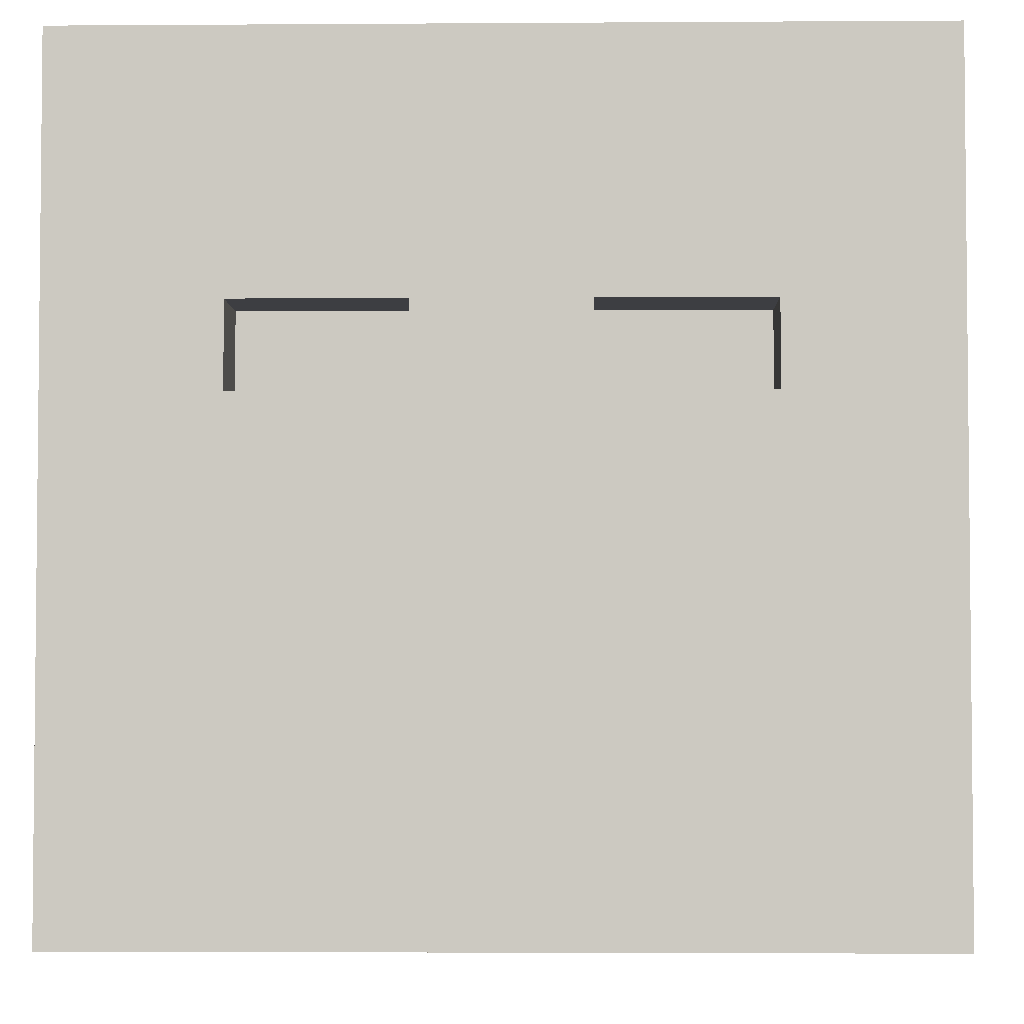
<metadata>
{"format":"obj","ext":"obj","renderer":"f3d","projection":"perspective","resolution":1024,"background":"white","views":[{"elev":-3.6,"azim":1.3,"up":"+Y"}]}
</metadata>
<code>
o
v -0.5 -0.8 0.5
v -0.5 -0.8 0.3
v -0.5 -0.8 0.1
v -0.5 -0.8 -0.5
v -0.5 -0.7 0.5
v -0.5 -0.7 0.4
v -0.5 -0.7 0.1
v -0.5 -0.7 0
v -0.5 -0.7 -0.2
v -0.5 -0.7 -0.5
v -0.5 -0.6 0.5
v -0.5 -0.6 0.4
v -0.5 -0.6 0.3
v -0.5 -0.6 0.2
v -0.5 -0.6 -0.4
v -0.5 -0.6 -0.5
v -0.5 -0.5 0.3
v -0.5 -0.5 0.2
v -0.5 -0.5 0.1
v -0.5 -0.5 0
v -0.5 -0.5 -0.1
v -0.5 -0.5 -0.2
v -0.5 -0.5 -0.3
v -0.5 -0.5 -0.4
v -0.5 -0.5 -0.5
v -0.5 -0.4 0.5
v -0.5 -0.4 0.4
v -0.5 -0.4 0.3
v -0.5 -0.4 0.2
v -0.5 -0.4 0.1
v -0.5 -0.4 0
v -0.5 -0.4 -0.4
v -0.5 -0.4 -0.5
v -0.5 -0.3 0.5
v -0.5 -0.3 0.3
v -0.5 -0.3 0.2
v -0.5 -0.3 0.1
v -0.5 -0.3 0
v -0.5 -0.3 -0.1
v -0.5 -0.3 -0.3
v -0.5 -0.3 -0.4
v -0.5 -0.3 -0.5
v -0.5 -0.2 0.4
v -0.5 -0.2 0.2
v -0.5 -0.2 -0.2
v -0.5 -0.2 -0.3
v -0.5 -0.2 -0.4
v -0.5 -0.2 -0.5
v -0.5 -0.1 0.2
v -0.5 -0.1 0.1
v -0.5 -0.1 0
v -0.5 -0.1 -0.1
v -0.5 -0.1 -0.2
v -0.5 -0.1 -0.3
v -0.5 -0.1 -0.4
v -0.5 -0.1 -0.5
v -0.5 0 0.4
v -0.5 0 0.2
v -0.5 0 0.1
v -0.5 0 0
v -0.5 0 -0.1
v -0.5 0 -0.2
v -0.5 0 -0.4
v -0.5 0 -0.5
v -0.5 0.1 0.4
v -0.5 0.1 0.3
v -0.5 0.1 0.2
v -0.5 0.1 0.1
v -0.5 0.1 0
v -0.5 0.1 -0.1
v -0.5 0.1 -0.2
v -0.5 0.1 -0.4
v -0.5 0.1 -0.5
v -0.5 0.2 0.5
v -0.5 0.2 0.4
v -0.5 0.2 0.3
v -0.5 0.2 0.2
v -0.5 0.2 0.1
v -0.5 0.2 0
v -0.5 0.2 -0.2
v -0.5 0.2 -0.4
v -0.5 0.2 -0.5
v -0.1 -0.2 0.5
v -0.1 -0.2 0.4
v -0.1 -0.1 0.5
v -0.1 -0.1 0.4
v 0.3 -0.2 0.5
v 0.3 -0.2 0.4
v 0.3 -0.1 0.5
v 0.3 -0.1 0.4
v -0.3 -0.2 0.5
v -0.3 -0.2 0.4
v -0.3 -0.1 0.5
v -0.3 -0.1 0.4
v 0.1 -0.2 0.5
v 0.1 -0.2 0.4
v 0.1 -0.1 0.5
v 0.1 -0.1 0.4
v 0.5 -0.8 0.5
v 0.5 -0.8 0.3
v 0.5 -0.8 0.1
v 0.5 -0.8 -0.5
v 0.5 -0.7 0.5
v 0.5 -0.7 0.4
v 0.5 -0.7 0.1
v 0.5 -0.7 0
v 0.5 -0.7 -0.1
v 0.5 -0.7 -0.5
v 0.5 -0.6 0.5
v 0.5 -0.6 0.4
v 0.5 -0.6 0.3
v 0.5 -0.6 0.2
v 0.5 -0.6 -0.1
v 0.5 -0.6 -0.2
v 0.5 -0.6 -0.3
v 0.5 -0.5 0.5
v 0.5 -0.5 0.4
v 0.5 -0.5 0.3
v 0.5 -0.5 0.2
v 0.5 -0.5 0.1
v 0.5 -0.5 0
v 0.5 -0.5 -0.1
v 0.5 -0.5 -0.2
v 0.5 -0.5 -0.3
v 0.5 -0.5 -0.4
v 0.5 -0.4 0.5
v 0.5 -0.4 0.4
v 0.5 -0.4 0.3
v 0.5 -0.4 0.2
v 0.5 -0.4 0.1
v 0.5 -0.4 0
v 0.5 -0.4 -0.4
v 0.5 -0.4 -0.5
v 0.5 -0.3 0.5
v 0.5 -0.3 0.3
v 0.5 -0.3 0.2
v 0.5 -0.3 0.1
v 0.5 -0.3 0
v 0.5 -0.3 -0.1
v 0.5 -0.3 -0.3
v 0.5 -0.3 -0.5
v 0.5 -0.2 -0.2
v 0.5 -0.2 -0.3
v 0.5 -0.2 -0.4
v 0.5 -0.1 0.4
v 0.5 -0.1 0.2
v 0.5 -0.1 0.1
v 0.5 -0.1 0
v 0.5 -0.1 -0.1
v 0.5 -0.1 -0.2
v 0.5 -0.1 -0.3
v 0.5 -0.1 -0.4
v 0.5 -0.1 -0.5
v 0.5 0 0.4
v 0.5 0 0.3
v 0.5 0 0.1
v 0.5 0 0
v 0.5 0 -0.1
v 0.5 0 -0.2
v 0.5 0 -0.3
v 0.5 0 -0.4
v 0.5 0.1 0.5
v 0.5 0.1 0.4
v 0.5 0.1 0.3
v 0.5 0.1 0.2
v 0.5 0.1 -0.1
v 0.5 0.1 -0.2
v 0.5 0.1 -0.3
v 0.5 0.1 -0.5
v 0.5 0.2 0.5
v 0.5 0.2 0.4
v 0.5 0.2 -0.1
v 0.5 0.2 -0.5
v -0.5 -0.8 0.5
v -0.5 -0.7 0.5
v -0.5 -0.6 0.5
v -0.5 -0.4 0.5
v -0.5 -0.3 0.5
v -0.5 0.2 0.5
v -0.4 -0.7 0.5
v -0.4 -0.6 0.5
v -0.4 -0.5 0.5
v -0.4 -0.4 0.5
v -0.3 -0.6 0.5
v -0.3 -0.5 0.5
v -0.3 -0.4 0.5
v -0.3 -0.2 0.5
v -0.3 -0.1 0.5
v -0.2 -0.5 0.5
v -0.2 -0.4 0.5
v -0.2 -0.3 0.5
v -0.2 -0.2 0.5
v -0.1 -0.3 0.5
v -0.1 -0.2 0.5
v -0.1 -0.1 0.5
v -0.1 0.1 0.5
v -0.1 0.2 0.5
v 0.1 -0.7 0.5
v 0.1 -0.6 0.5
v 0.1 -0.2 0.5
v 0.1 -0.1 0.5
v 0.1 0 0.5
v 0.1 0.1 0.5
v 0.1 0.2 0.5
v 0.2 -0.6 0.5
v 0.2 -0.5 0.5
v 0.2 0 0.5
v 0.2 0.1 0.5
v 0.3 -0.7 0.5
v 0.3 -0.6 0.5
v 0.3 -0.5 0.5
v 0.3 -0.4 0.5
v 0.3 -0.2 0.5
v 0.3 -0.1 0.5
v 0.3 0 0.5
v 0.3 0.1 0.5
v 0.4 -0.7 0.5
v 0.4 -0.6 0.5
v 0.4 -0.5 0.5
v 0.4 -0.4 0.5
v 0.4 -0.3 0.5
v 0.5 -0.8 0.5
v 0.5 -0.7 0.5
v 0.5 -0.6 0.5
v 0.5 -0.5 0.5
v 0.5 -0.4 0.5
v 0.5 -0.3 0.5
v 0.5 0.1 0.5
v 0.5 0.2 0.5
v -0.3 -0.2 0.4
v -0.3 -0.1 0.4
v -0.2 -0.2 0.4
v -0.2 -0.1 0.4
v -0.1 -0.2 0.4
v -0.1 -0.1 0.4
v 0.1 -0.2 0.4
v 0.1 -0.1 0.4
v 0.2 -0.2 0.4
v 0.2 -0.1 0.4
v 0.3 -0.2 0.4
v 0.3 -0.1 0.4
v -0.5 -0.8 -0.5
v -0.5 -0.7 -0.5
v -0.5 -0.6 -0.5
v -0.5 -0.5 -0.5
v -0.5 -0.4 -0.5
v -0.5 -0.3 -0.5
v -0.5 -0.2 -0.5
v -0.5 -0.1 -0.5
v -0.5 0 -0.5
v -0.5 0.1 -0.5
v -0.5 0.2 -0.5
v -0.4 -0.5 -0.5
v -0.4 -0.4 -0.5
v -0.4 -0.3 -0.5
v -0.4 -0.2 -0.5
v -0.4 -0.1 -0.5
v -0.4 0 -0.5
v -0.4 0.1 -0.5
v -0.3 -0.7 -0.5
v -0.3 -0.6 -0.5
v -0.3 -0.5 -0.5
v -0.3 -0.4 -0.5
v -0.3 -0.3 -0.5
v -0.3 -0.2 -0.5
v -0.3 -0.1 -0.5
v -0.3 0 -0.5
v -0.2 -0.6 -0.5
v -0.2 -0.5 -0.5
v -0.2 -0.4 -0.5
v -0.2 -0.3 -0.5
v -0.2 -0.1 -0.5
v -0.2 0 -0.5
v -0.2 0.1 -0.5
v -0.1 -0.8 -0.5
v -0.1 -0.3 -0.5
v -0.1 0 -0.5
v -0.1 0.1 -0.5
v 0 -0.5 -0.5
v 0 -0.3 -0.5
v 0 -0.1 -0.5
v 0 0 -0.5
v 0.1 -0.8 -0.5
v 0.1 -0.5 -0.5
v 0.1 -0.1 -0.5
v 0.1 0 -0.5
v 0.2 -0.7 -0.5
v 0.2 -0.5 -0.5
v 0.2 -0.3 -0.5
v 0.2 -0.2 -0.5
v 0.2 -0.1 -0.5
v 0.2 0 -0.5
v 0.3 -0.6 -0.5
v 0.3 -0.5 -0.5
v 0.3 -0.3 -0.5
v 0.3 -0.2 -0.5
v 0.3 -0.1 -0.5
v 0.3 0 -0.5
v 0.3 0.1 -0.5
v 0.4 -0.6 -0.5
v 0.4 -0.5 -0.5
v 0.4 -0.4 -0.5
v 0.4 -0.3 -0.5
v 0.4 -0.2 -0.5
v 0.4 -0.1 -0.5
v 0.4 0 -0.5
v 0.4 0.1 -0.5
v 0.4 0.2 -0.5
v 0.5 -0.8 -0.5
v 0.5 -0.7 -0.5
v 0.5 -0.4 -0.5
v 0.5 -0.3 -0.5
v 0.5 -0.1 -0.5
v 0.5 0.1 -0.5
v 0.5 0.2 -0.5
v -0.5 -0.8 0.5
v 0.5 -0.8 0.5
v -0.3 -0.8 0.4
v 0.1 -0.8 0.4
v 0.2 -0.8 0.4
v 0.3 -0.8 0.4
v -0.5 -0.8 0.3
v -0.4 -0.8 0.3
v -0.3 -0.8 0.3
v -0.2 -0.8 0.3
v -0.1 -0.8 0.3
v 0.1 -0.8 0.3
v 0.2 -0.8 0.3
v 0.3 -0.8 0.3
v 0.4 -0.8 0.3
v 0.5 -0.8 0.3
v -0.4 -0.8 0.2
v -0.3 -0.8 0.2
v -0.2 -0.8 0.2
v -0.1 -0.8 0.2
v 0.1 -0.8 0.2
v 0.2 -0.8 0.2
v 0.3 -0.8 0.2
v -0.5 -0.8 0.1
v -0.4 -0.8 0.1
v -0.3 -0.8 0.1
v -0.2 -0.8 0.1
v -0.1 -0.8 0.1
v 0.1 -0.8 0.1
v 0.2 -0.8 0.1
v 0.3 -0.8 0.1
v 0.4 -0.8 0.1
v 0.5 -0.8 0.1
v 0.2 -0.8 0
v 0.3 -0.8 0
v 0.4 -0.8 0
v -0.3 -0.8 -0.1
v -0.2 -0.8 -0.1
v -0.1 -0.8 -0.1
v 0.1 -0.8 -0.1
v 0.2 -0.8 -0.1
v 0.3 -0.8 -0.1
v -0.4 -0.8 -0.2
v -0.3 -0.8 -0.2
v -0.2 -0.8 -0.2
v -0.1 -0.8 -0.2
v 0.1 -0.8 -0.2
v 0.2 -0.8 -0.2
v 0.3 -0.8 -0.2
v -0.4 -0.8 -0.3
v -0.3 -0.8 -0.3
v -0.2 -0.8 -0.3
v -0.1 -0.8 -0.3
v 0.1 -0.8 -0.3
v 0.2 -0.8 -0.3
v 0.3 -0.8 -0.3
v 0.4 -0.8 -0.3
v -0.3 -0.8 -0.4
v -0.2 -0.8 -0.4
v -0.1 -0.8 -0.4
v 0.1 -0.8 -0.4
v 0.3 -0.8 -0.4
v -0.5 -0.8 -0.5
v -0.1 -0.8 -0.5
v 0.1 -0.8 -0.5
v 0.5 -0.8 -0.5
v -0.3 -0.1 0.5
v -0.1 -0.1 0.5
v 0.1 -0.1 0.5
v 0.3 -0.1 0.5
v -0.3 -0.1 0.4
v -0.2 -0.1 0.4
v -0.1 -0.1 0.4
v 0.1 -0.1 0.4
v 0.2 -0.1 0.4
v 0.3 -0.1 0.4
v -0.3 -0.2 0.5
v -0.2 -0.2 0.5
v -0.1 -0.2 0.5
v 0.1 -0.2 0.5
v 0.3 -0.2 0.5
v -0.3 -0.2 0.4
v -0.2 -0.2 0.4
v -0.1 -0.2 0.4
v 0.1 -0.2 0.4
v 0.2 -0.2 0.4
v 0.3 -0.2 0.4
v -0.5 0.2 0.5
v -0.1 0.2 0.5
v 0.1 0.2 0.5
v 0.5 0.2 0.5
v -0.5 0.2 0.4
v -0.4 0.2 0.4
v -0.2 0.2 0.4
v -0.1 0.2 0.4
v 0.1 0.2 0.4
v 0.4 0.2 0.4
v 0.5 0.2 0.4
v -0.5 0.2 0.3
v -0.4 0.2 0.3
v -0.3 0.2 0.3
v -0.2 0.2 0.3
v -0.1 0.2 0.3
v 0.1 0.2 0.3
v 0.2 0.2 0.3
v 0.3 0.2 0.3
v 0.4 0.2 0.3
v -0.5 0.2 0.2
v -0.4 0.2 0.2
v -0.3 0.2 0.2
v -0.1 0.2 0.2
v 0 0.2 0.2
v 0.1 0.2 0.2
v 0.2 0.2 0.2
v -0.5 0.2 0.1
v -0.4 0.2 0.1
v -0.3 0.2 0.1
v -0.1 0.2 0.1
v 0 0.2 0.1
v 0.1 0.2 0.1
v 0.2 0.2 0.1
v 0.3 0.2 0.1
v 0.4 0.2 0.1
v -0.5 0.2 0
v -0.4 0.2 0
v -0.3 0.2 0
v -0.2 0.2 0
v 0.2 0.2 0
v 0.3 0.2 0
v -0.2 0.2 -0.1
v -0.1 0.2 -0.1
v 0 0.2 -0.1
v 0.1 0.2 -0.1
v 0.2 0.2 -0.1
v 0.3 0.2 -0.1
v 0.4 0.2 -0.1
v 0.5 0.2 -0.1
v -0.5 0.2 -0.2
v -0.3 0.2 -0.2
v -0.1 0.2 -0.2
v 0 0.2 -0.2
v 0.1 0.2 -0.2
v 0.2 0.2 -0.2
v 0.3 0.2 -0.2
v 0.4 0.2 -0.2
v -0.4 0.2 -0.3
v -0.3 0.2 -0.3
v -0.1 0.2 -0.3
v 0 0.2 -0.3
v 0.2 0.2 -0.3
v -0.5 0.2 -0.4
v -0.4 0.2 -0.4
v -0.3 0.2 -0.4
v -0.1 0.2 -0.4
v 0.2 0.2 -0.4
v -0.5 0.2 -0.5
v 0.4 0.2 -0.5
v 0.5 0.2 -0.5
f 5 2 1
f 6 2 5
f 7 4 3
f 7 3 2
f 8 4 7
f 9 4 8
f 10 4 9
f 11 6 5
f 12 2 6
f 12 6 11
f 13 7 2
f 13 2 12
f 13 8 7
f 14 8 13
f 15 10 9
f 16 10 15
f 17 13 12
f 17 14 13
f 18 8 14
f 18 14 17
f 19 8 18
f 20 9 8
f 20 8 19
f 21 9 20
f 22 15 9
f 22 9 21
f 23 15 22
f 24 16 15
f 24 15 23
f 25 16 24
f 26 12 11
f 27 17 12
f 27 12 26
f 27 18 17
f 28 18 27
f 29 19 18
f 29 18 28
f 30 21 20
f 30 19 29
f 30 20 19
f 31 21 30
f 32 25 24
f 32 24 23
f 33 25 32
f 34 28 27
f 34 27 26
f 35 29 28
f 35 28 34
f 35 30 29
f 36 30 35
f 37 31 30
f 37 30 36
f 38 21 31
f 38 31 37
f 39 23 22
f 39 21 38
f 39 22 21
f 40 32 23
f 40 23 39
f 41 33 32
f 41 32 40
f 42 33 41
f 43 35 34
f 43 36 35
f 44 38 37
f 44 36 43
f 44 37 36
f 45 40 39
f 45 39 38
f 46 41 40
f 46 40 45
f 47 42 41
f 47 41 46
f 48 42 47
f 49 38 44
f 49 44 43
f 50 38 49
f 51 45 38
f 51 38 50
f 52 45 51
f 53 46 45
f 53 45 52
f 54 47 46
f 54 46 53
f 55 48 47
f 55 47 54
f 56 48 55
f 57 43 34
f 57 49 43
f 58 50 49
f 58 49 57
f 59 51 50
f 59 50 58
f 60 52 51
f 60 51 59
f 61 53 52
f 61 52 60
f 62 54 53
f 62 53 61
f 62 55 54
f 63 56 55
f 63 55 62
f 64 56 63
f 65 57 34
f 65 58 57
f 66 58 65
f 67 59 58
f 67 58 66
f 68 61 60
f 68 59 67
f 68 60 59
f 69 61 68
f 70 62 61
f 70 61 69
f 70 63 62
f 71 63 70
f 72 64 63
f 72 63 71
f 73 64 72
f 74 65 34
f 75 66 65
f 75 65 74
f 76 67 66
f 76 66 75
f 77 68 67
f 77 67 76
f 78 69 68
f 78 68 77
f 79 71 70
f 79 69 78
f 79 70 69
f 80 72 71
f 80 71 79
f 81 73 72
f 81 72 80
f 82 73 81
f 85 84 83
f 86 84 85
f 89 88 87
f 90 88 89
f 91 92 93
f 93 92 94
f 95 96 97
f 97 96 98
f 99 100 103
f 103 100 104
f 101 102 105
f 100 101 105
f 105 102 106
f 106 102 107
f 107 102 108
f 103 104 109
f 104 100 110
f 109 104 110
f 100 105 111
f 110 100 111
f 105 106 111
f 111 106 112
f 107 108 113
f 106 107 113
f 113 108 114
f 114 108 115
f 109 110 116
f 110 111 117
f 116 110 117
f 111 112 118
f 117 111 118
f 112 106 119
f 118 112 119
f 119 106 120
f 106 113 121
f 120 106 121
f 113 114 121
f 121 114 122
f 114 115 123
f 122 114 123
f 115 108 124
f 123 115 124
f 124 108 125
f 116 117 126
f 117 118 127
f 126 117 127
f 118 119 127
f 127 119 128
f 119 120 129
f 128 119 129
f 121 122 130
f 129 120 130
f 120 121 130
f 130 122 131
f 125 108 132
f 124 125 132
f 132 108 133
f 127 128 134
f 126 127 134
f 128 129 135
f 134 128 135
f 129 130 136
f 135 129 136
f 130 131 137
f 136 130 137
f 131 122 138
f 137 131 138
f 122 123 139
f 138 122 139
f 123 124 139
f 132 133 140
f 139 124 140
f 124 132 140
f 140 133 141
f 138 139 142
f 139 140 142
f 140 141 143
f 142 140 143
f 143 141 144
f 137 138 145
f 136 137 145
f 135 136 145
f 134 135 145
f 145 138 146
f 146 138 147
f 138 142 148
f 147 138 148
f 148 142 149
f 142 143 150
f 149 142 150
f 143 144 151
f 150 143 151
f 144 141 152
f 151 144 152
f 152 141 153
f 134 145 154
f 145 146 154
f 154 146 155
f 146 147 156
f 147 148 156
f 148 149 157
f 156 148 157
f 149 150 158
f 157 149 158
f 150 151 159
f 158 150 159
f 151 152 160
f 159 151 160
f 152 153 161
f 160 152 161
f 154 155 162
f 134 154 162
f 162 155 163
f 155 146 164
f 163 155 164
f 157 158 165
f 164 146 165
f 156 157 165
f 146 156 165
f 158 159 166
f 165 158 166
f 159 160 167
f 166 159 167
f 160 161 168
f 167 160 168
f 161 153 169
f 168 161 169
f 162 163 170
f 163 164 171
f 170 163 171
f 165 166 171
f 164 165 171
f 166 167 172
f 171 166 172
f 168 169 172
f 167 168 172
f 172 169 173
f 180 175 174
f 180 176 175
f 181 177 176
f 181 176 180
f 182 177 181
f 183 178 177
f 183 177 182
f 184 182 181
f 184 181 180
f 185 183 182
f 185 182 184
f 186 178 183
f 186 183 185
f 187 179 178
f 188 179 187
f 189 185 184
f 189 186 185
f 190 178 186
f 190 186 189
f 191 187 178
f 191 178 190
f 192 187 191
f 193 190 189
f 193 191 190
f 193 192 191
f 194 192 193
f 195 179 188
f 196 179 195
f 197 179 196
f 198 189 184
f 198 194 193
f 198 180 174
f 198 196 195
f 198 195 194
f 198 184 180
f 198 193 189
f 199 196 198
f 200 196 199
f 201 196 200
f 202 196 201
f 203 197 196
f 203 196 202
f 204 197 203
f 205 199 198
f 205 200 199
f 206 200 205
f 207 202 201
f 207 203 202
f 208 204 203
f 208 203 207
f 209 198 174
f 209 206 205
f 209 205 198
f 210 206 209
f 211 200 206
f 211 206 210
f 212 200 211
f 213 200 212
f 214 207 201
f 215 208 207
f 215 207 214
f 216 204 208
f 216 208 215
f 217 210 209
f 217 209 174
f 218 211 210
f 218 210 217
f 218 212 211
f 219 212 218
f 220 215 214
f 220 212 219
f 220 213 212
f 220 214 213
f 220 216 215
f 221 216 220
f 222 217 174
f 223 218 217
f 223 217 222
f 224 219 218
f 224 218 223
f 225 220 219
f 225 219 224
f 226 221 220
f 226 220 225
f 227 216 221
f 227 221 226
f 228 204 216
f 228 216 227
f 229 204 228
f 232 231 230
f 233 231 232
f 234 233 232
f 235 233 234
f 238 237 236
f 239 237 238
f 240 239 238
f 241 239 240
f 244 245 253
f 245 246 253
f 246 247 254
f 253 246 254
f 247 248 255
f 254 247 255
f 248 249 256
f 255 248 256
f 249 250 257
f 256 249 257
f 250 251 258
f 257 250 258
f 251 252 259
f 258 251 259
f 242 243 260
f 243 244 260
f 244 253 261
f 260 244 261
f 253 254 261
f 261 254 262
f 254 255 263
f 262 254 263
f 255 256 264
f 263 255 264
f 256 257 265
f 264 256 265
f 258 259 266
f 265 257 266
f 257 258 266
f 266 259 267
f 260 261 268
f 261 262 268
f 262 263 269
f 268 262 269
f 263 264 270
f 269 263 270
f 264 265 271
f 270 264 271
f 265 266 271
f 266 267 272
f 271 266 272
f 267 259 273
f 272 267 273
f 259 252 274
f 273 259 274
f 272 273 275
f 269 270 275
f 271 272 275
f 270 271 275
f 260 268 275
f 242 260 275
f 268 269 275
f 275 273 276
f 273 274 277
f 276 273 277
f 274 252 278
f 277 274 278
f 275 276 279
f 276 277 280
f 279 276 280
f 280 277 281
f 277 278 282
f 281 277 282
f 275 279 283
f 280 281 284
f 283 279 284
f 279 280 284
f 281 282 285
f 284 281 285
f 282 278 286
f 285 282 286
f 284 285 287
f 283 284 287
f 287 285 288
f 288 285 289
f 289 285 290
f 285 286 291
f 290 285 291
f 286 278 292
f 291 286 292
f 287 288 293
f 288 289 294
f 293 288 294
f 289 290 295
f 294 289 295
f 290 291 296
f 295 290 296
f 291 292 297
f 296 291 297
f 292 278 298
f 297 292 298
f 278 252 299
f 298 278 299
f 293 294 300
f 287 293 300
f 294 295 301
f 300 294 301
f 295 296 301
f 301 296 302
f 302 296 303
f 296 297 304
f 303 296 304
f 297 298 305
f 304 297 305
f 298 299 306
f 305 298 306
f 299 252 307
f 306 299 307
f 307 252 308
f 283 287 309
f 287 300 310
f 309 287 310
f 300 301 310
f 301 302 310
f 302 303 311
f 310 302 311
f 303 304 312
f 311 303 312
f 304 305 312
f 305 306 313
f 312 305 313
f 306 307 313
f 307 308 314
f 313 307 314
f 314 308 315
f 318 317 316
f 319 317 318
f 320 317 319
f 321 317 320
f 322 318 316
f 323 318 322
f 324 319 318
f 324 318 323
f 325 319 324
f 326 319 325
f 327 320 319
f 327 319 326
f 328 321 320
f 328 320 327
f 329 317 321
f 329 321 328
f 330 317 329
f 331 317 330
f 332 323 322
f 332 324 323
f 333 325 324
f 333 324 332
f 334 326 325
f 334 325 333
f 335 327 326
f 335 326 334
f 336 328 327
f 336 327 335
f 337 329 328
f 337 328 336
f 338 330 329
f 338 329 337
f 339 332 322
f 340 333 332
f 340 332 339
f 341 334 333
f 341 333 340
f 342 335 334
f 342 334 341
f 343 336 335
f 343 335 342
f 344 337 336
f 344 336 343
f 345 338 337
f 345 337 344
f 346 330 338
f 346 338 345
f 347 331 330
f 347 330 346
f 348 331 347
f 349 346 345
f 349 345 344
f 350 348 347
f 350 346 349
f 350 347 346
f 351 348 350
f 352 341 340
f 352 340 339
f 352 342 341
f 353 343 342
f 353 342 352
f 354 344 343
f 354 343 353
f 355 349 344
f 355 344 354
f 356 350 349
f 356 349 355
f 357 351 350
f 357 350 356
f 358 352 339
f 359 353 352
f 359 352 358
f 360 354 353
f 360 353 359
f 361 355 354
f 361 354 360
f 362 356 355
f 362 355 361
f 363 357 356
f 363 356 362
f 364 351 357
f 364 357 363
f 365 359 358
f 365 358 339
f 366 360 359
f 366 359 365
f 367 361 360
f 367 360 366
f 368 362 361
f 368 361 367
f 369 363 362
f 369 362 368
f 370 364 363
f 370 363 369
f 371 351 364
f 371 364 370
f 372 348 351
f 372 351 371
f 373 366 365
f 373 367 366
f 374 368 367
f 374 367 373
f 375 371 370
f 375 368 374
f 375 370 369
f 375 369 368
f 376 371 375
f 377 372 371
f 377 371 376
f 378 374 373
f 378 365 339
f 378 373 365
f 378 375 374
f 379 376 375
f 379 375 378
f 380 377 376
f 380 376 379
f 381 372 377
f 381 377 380
f 381 348 372
f 386 383 382
f 387 383 386
f 388 383 387
f 389 385 384
f 390 385 389
f 391 385 390
f 392 393 397
f 393 394 398
f 397 393 398
f 398 394 399
f 395 396 400
f 400 396 401
f 401 396 402
f 403 404 407
f 407 404 408
f 408 404 409
f 404 405 410
f 409 404 410
f 405 406 411
f 410 405 411
f 411 406 412
f 412 406 413
f 407 408 414
f 408 409 415
f 414 408 415
f 415 409 416
f 409 410 417
f 416 409 417
f 410 411 418
f 417 410 418
f 411 412 419
f 418 411 419
f 419 412 420
f 420 412 421
f 412 413 422
f 421 412 422
f 414 415 423
f 415 416 424
f 423 415 424
f 416 417 425
f 424 416 425
f 417 418 425
f 418 419 426
f 425 418 426
f 426 419 427
f 419 420 428
f 427 419 428
f 420 421 429
f 428 420 429
f 423 424 430
f 424 425 431
f 430 424 431
f 425 426 432
f 431 425 432
f 426 427 433
f 432 426 433
f 427 428 434
f 433 427 434
f 428 429 434
f 434 429 435
f 429 421 436
f 435 429 436
f 421 422 437
f 436 421 437
f 422 413 438
f 437 422 438
f 430 431 439
f 431 432 440
f 439 431 440
f 432 433 441
f 440 432 441
f 433 434 441
f 441 434 442
f 435 436 443
f 436 437 443
f 437 438 444
f 443 437 444
f 442 434 445
f 439 440 445
f 441 442 445
f 440 441 445
f 445 434 446
f 434 435 447
f 446 434 447
f 435 443 448
f 447 435 448
f 443 444 449
f 448 443 449
f 444 438 450
f 449 444 450
f 438 413 451
f 450 438 451
f 451 413 452
f 445 446 453
f 439 445 453
f 453 446 454
f 447 448 455
f 454 446 455
f 446 447 455
f 455 448 456
f 448 449 457
f 456 448 457
f 449 450 458
f 457 449 458
f 451 452 459
f 458 450 459
f 450 451 459
f 459 452 460
f 453 454 461
f 454 455 462
f 461 454 462
f 455 456 463
f 462 455 463
f 456 457 464
f 463 456 464
f 457 458 464
f 459 460 464
f 458 459 464
f 464 460 465
f 453 461 466
f 461 462 467
f 466 461 467
f 462 463 468
f 467 462 468
f 463 464 469
f 468 463 469
f 464 465 469
f 465 460 470
f 469 465 470
f 466 467 471
f 468 469 471
f 469 470 471
f 467 468 471
f 460 452 472
f 471 470 472
f 470 460 472
f 472 452 473

</code>
